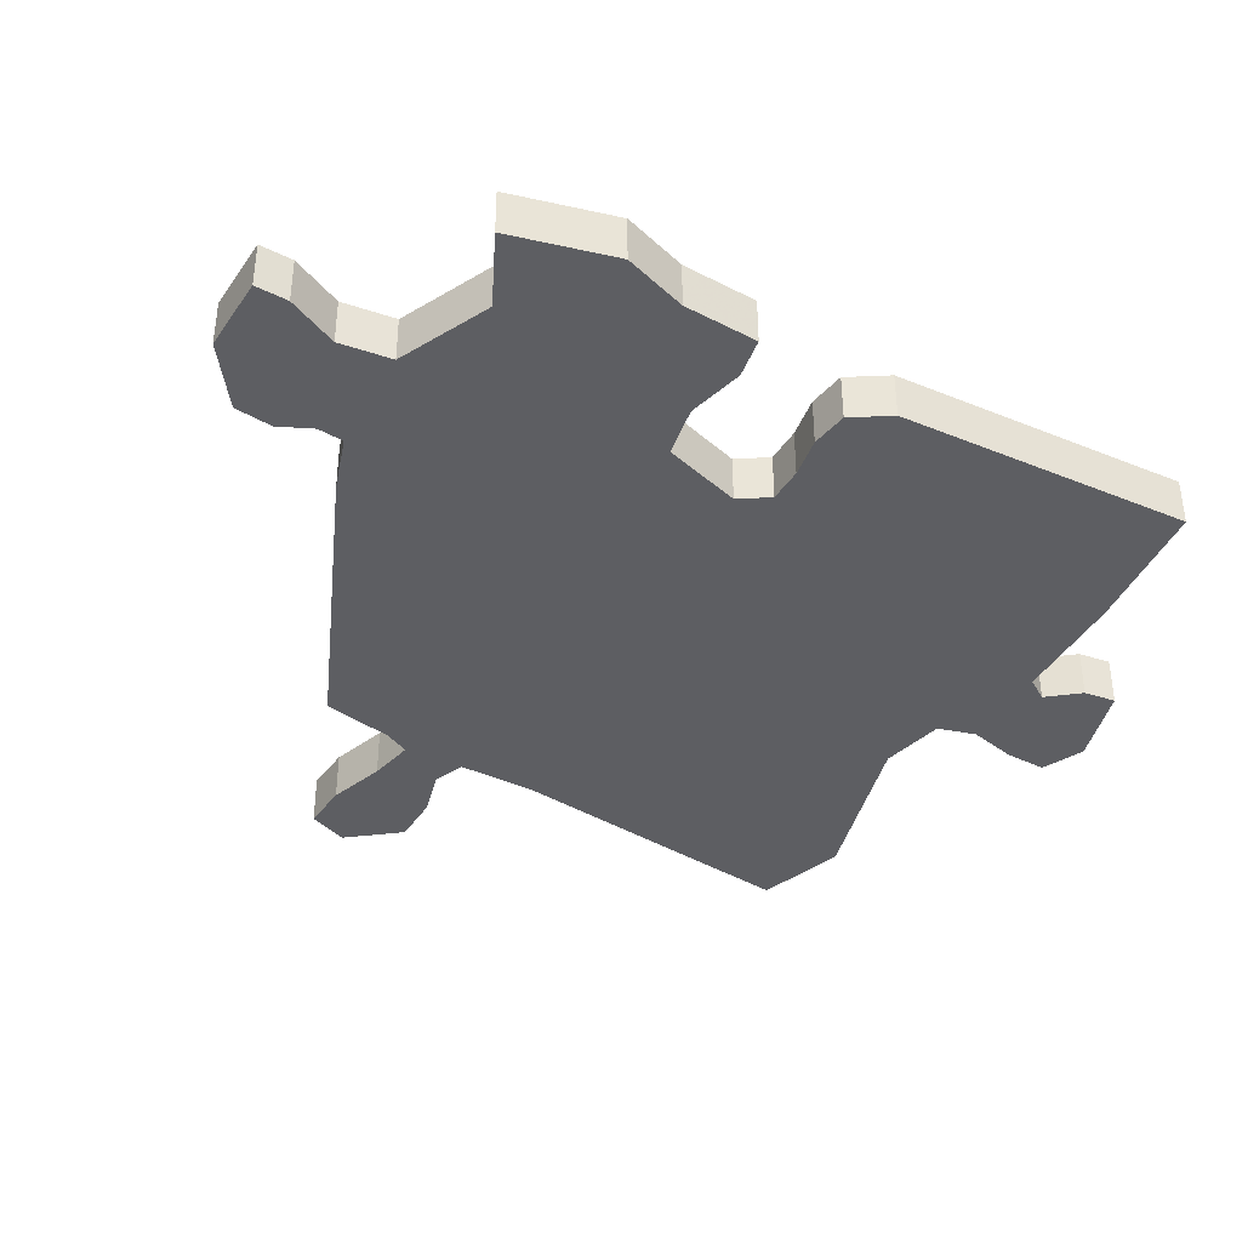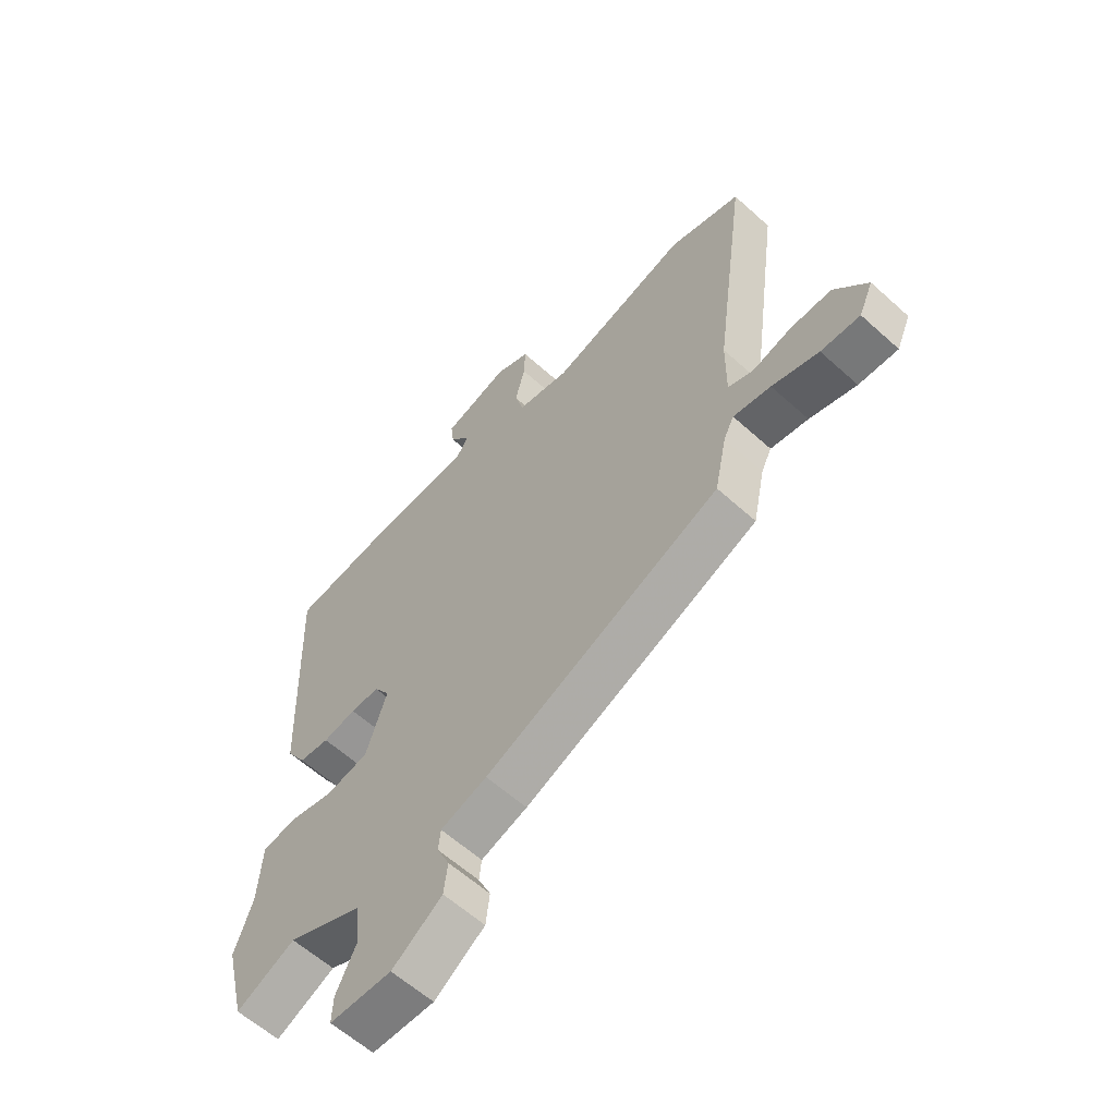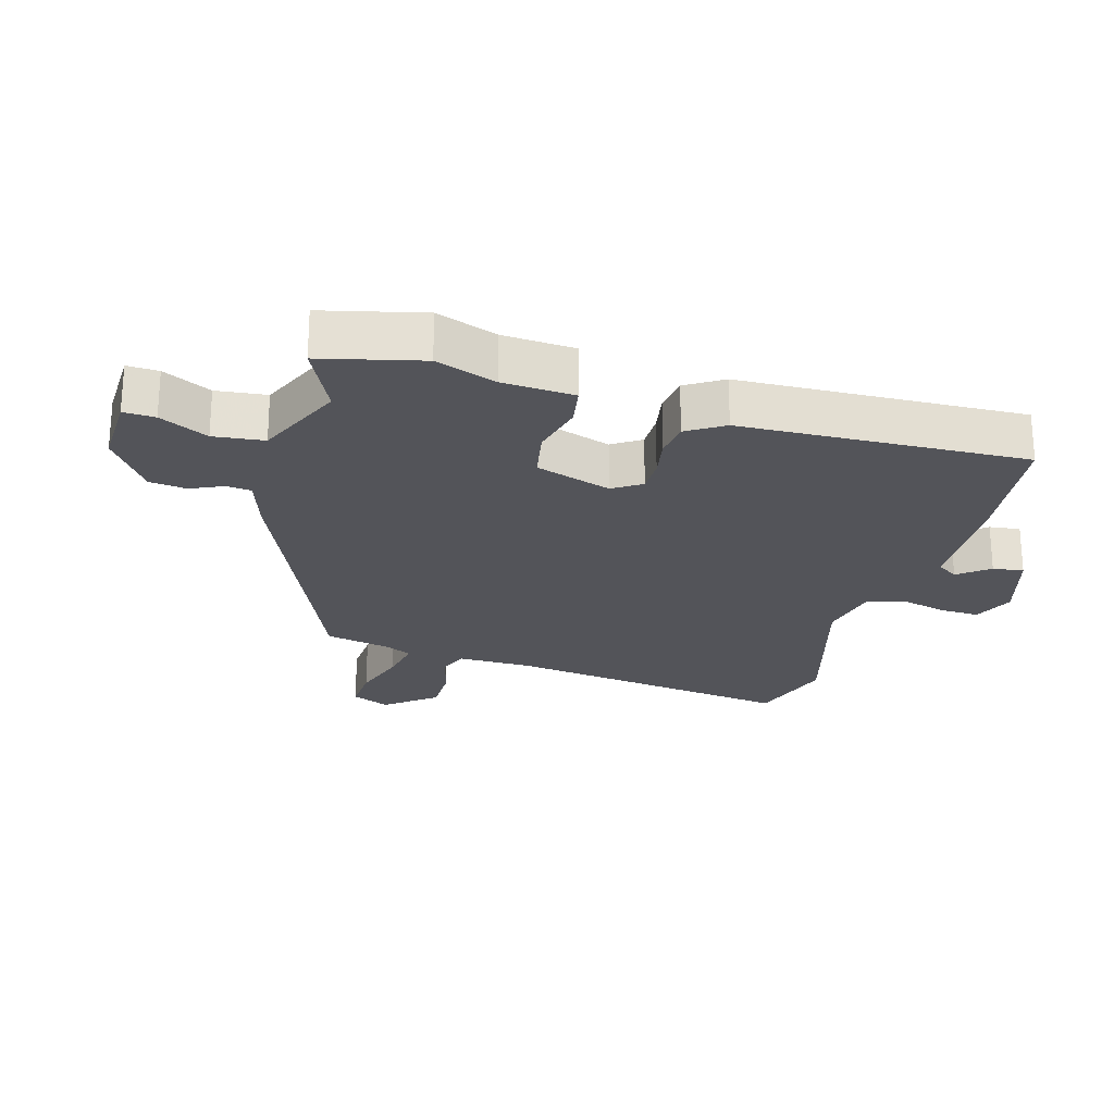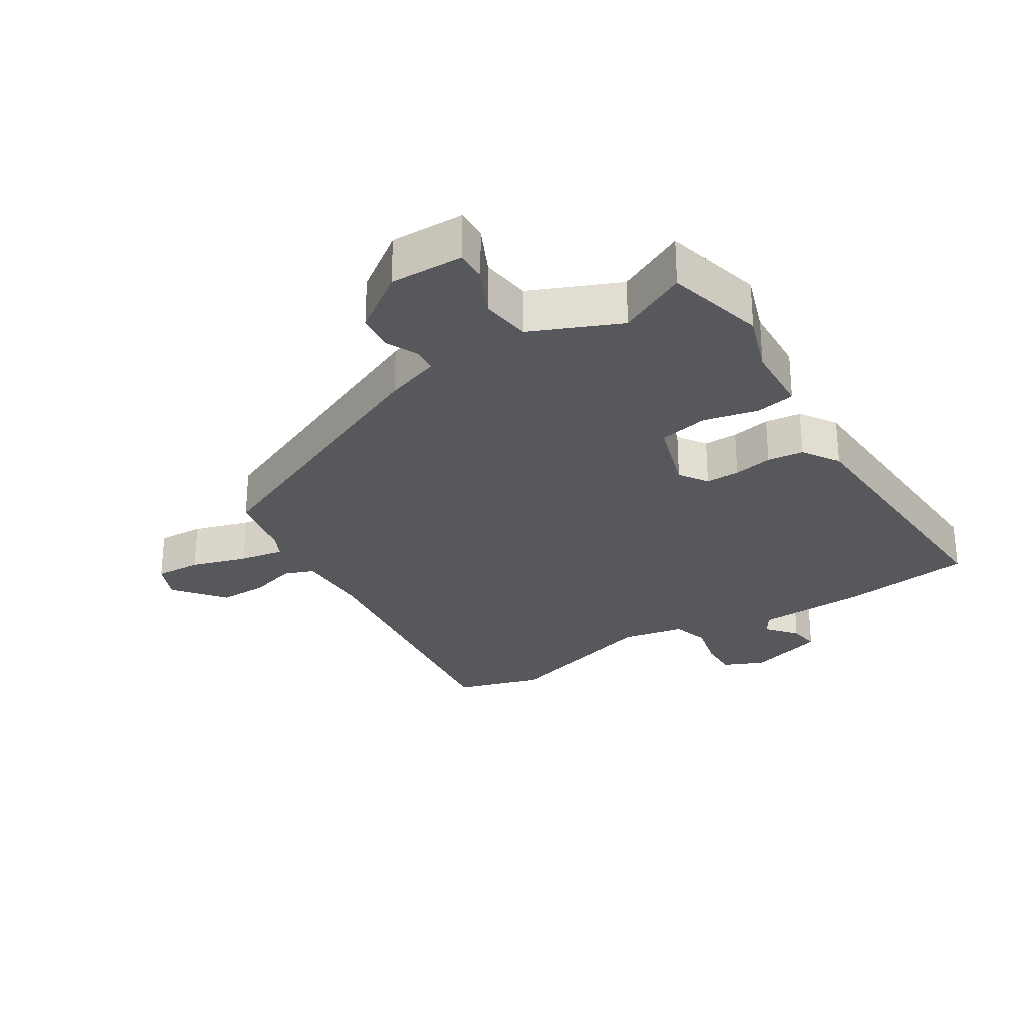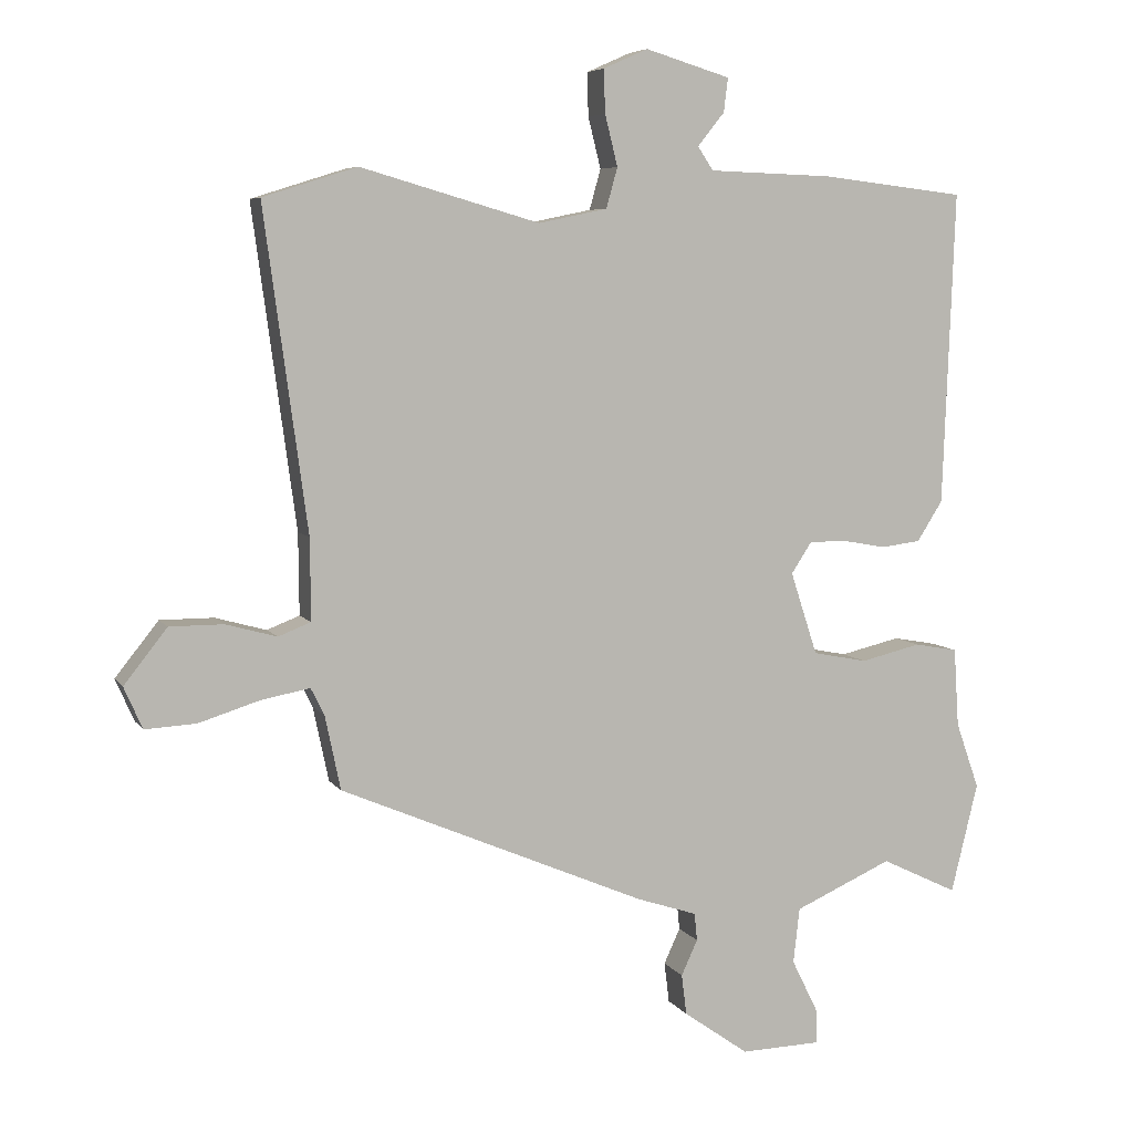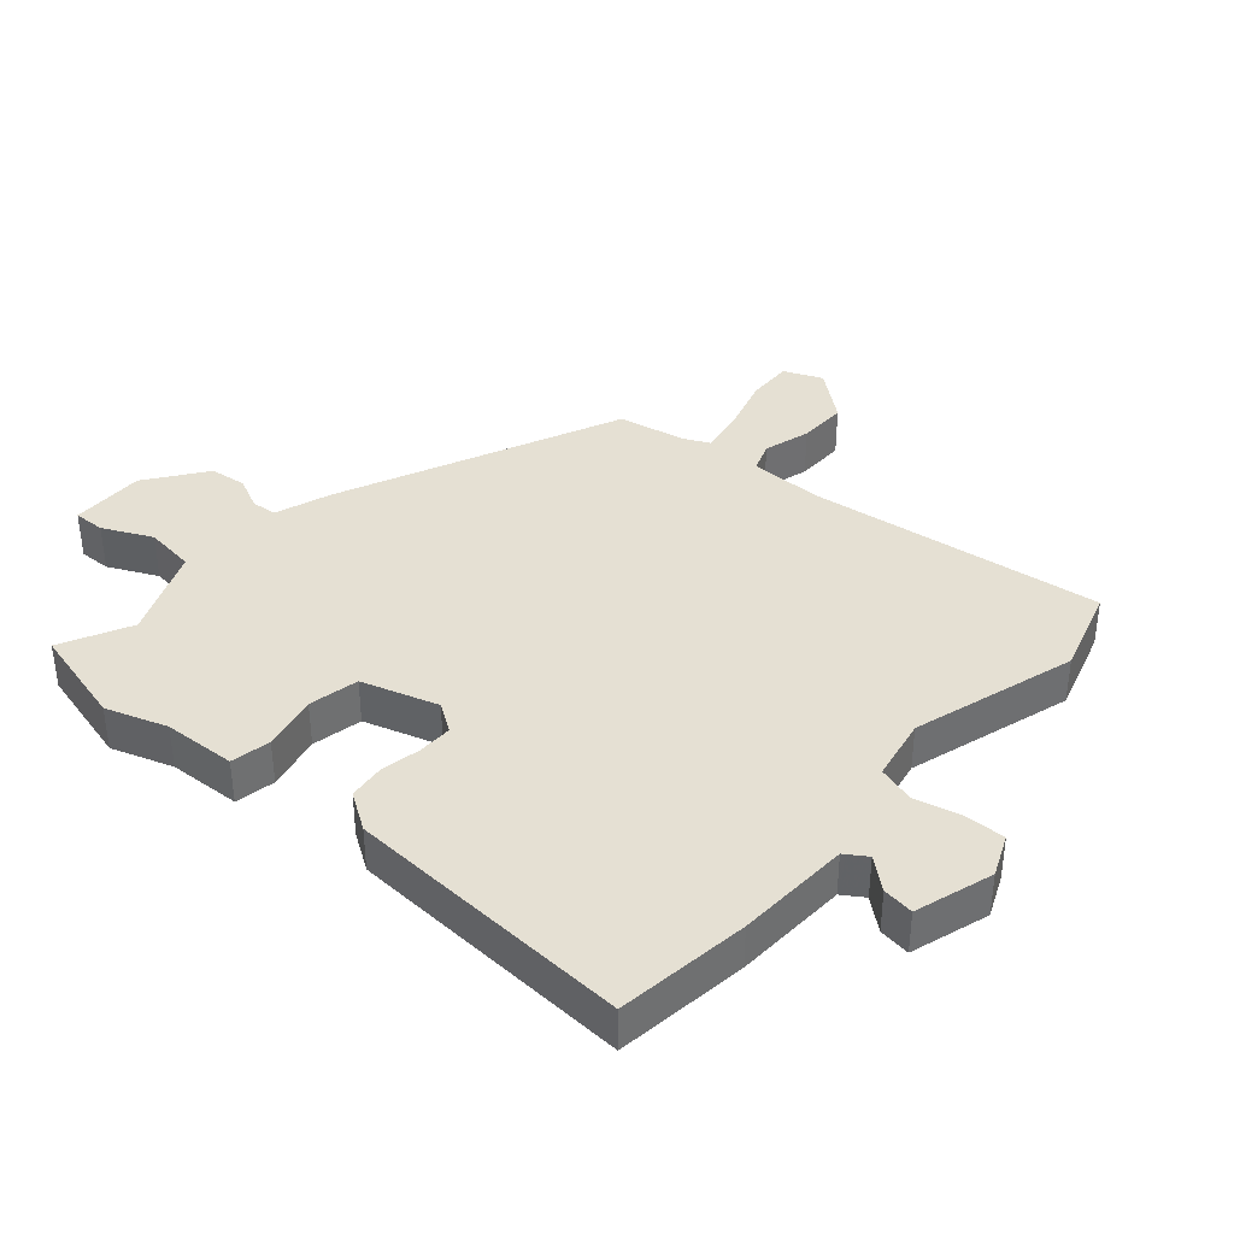
<metadata>
{"format":"obj","ext":"obj","renderer":"f3d","projection":"perspective","resolution":1024,"background":"white","views":[{"elev":-38.8,"azim":-119.4,"up":"+Y"},{"elev":-60.0,"azim":47.2,"up":"+Z"},{"elev":-23.7,"azim":-106.1,"up":"+Y"},{"elev":-27.9,"azim":-147.3,"up":"+Y"},{"elev":6.4,"azim":161.3,"up":"+Z"},{"elev":38.1,"azim":-48.2,"up":"+Y"}]}
</metadata>
<code>
v 0.433 0.07 -0.31
v 0 0.07 -0.495
v -0.085 0.07 -0.523
v -0.089 0.07 -0.562
v -0.066 0.07 -0.612
v -0.073 0.07 -0.669
v -0.165 0.07 -0.734
v -0.279 0.07 -0.731
v -0.277 0.07 -0.682
v -0.24 0.07 -0.607
v -0.249 0.07 -0.529
v -0.387 0.07 -0.468
v -0.495 0.07 -0.52
v -0.533 0.07 -0.365
v -0.5 0.07 -0.271
v -0.493 0.07 -0.16
v -0.432 0.07 -0.149
v -0.347 0.07 -0.169
v -0.27 0.07 -0.154
v -0.232 0.07 -0.037
v -0.261 0.07 0.007
v -0.314 0.07 0.007
v -0.375 0.07 -0.004
v -0.431 0.07 0.003
v -0.467 0.07 0.06
v -0.484 0.07 0.502
v -0.281 0.07 0.526
v -0.106 0.07 0.532
v -0.084 0.07 0.565
v -0.122 0.07 0.612
v -0.128 0.07 0.66
v -0.008 0.07 0.696
v 0.055 0.07 0.668
v 0.053 0.07 0.607
v 0.035 0.07 0.535
v 0.051 0.07 0.478
v 0.148 0.07 0.458
v 0.401 0.07 0.531
v 0.534 0.07 0.489
v 0.473 0.07 0.038
v 0.472 0.07 -0.077
v 0.518 0.07 -0.095
v 0.59 0.07 -0.075
v 0.666 0.07 -0.075
v 0.727 0.07 -0.152
v 0.701 0.07 -0.211
v 0.629 0.07 -0.207
v 0.543 0.07 -0.18
v 0.474 0.07 -0.167
v 0.455 0.07 -0.205
v 0.433 0 -0.31
v 0 0 -0.495
v -0.085 0 -0.523
v -0.089 0 -0.562
v -0.066 0 -0.612
v -0.073 0 -0.669
v -0.165 0 -0.734
v -0.279 0 -0.731
v -0.277 0 -0.682
v -0.24 0 -0.607
v -0.249 0 -0.529
v -0.387 0 -0.468
v -0.495 0 -0.52
v -0.533 0 -0.365
v -0.5 0 -0.271
v -0.493 0 -0.16
v -0.432 0 -0.149
v -0.347 0 -0.169
v -0.27 0 -0.154
v -0.232 0 -0.037
v -0.261 0 0.007
v -0.314 0 0.007
v -0.375 0 -0.004
v -0.431 0 0.003
v -0.467 0 0.06
v -0.484 0 0.502
v -0.281 0 0.526
v -0.106 0 0.532
v -0.084 0 0.565
v -0.122 0 0.612
v -0.128 0 0.66
v -0.008 0 0.696
v 0.055 0 0.668
v 0.053 0 0.607
v 0.035 0 0.535
v 0.051 0 0.478
v 0.148 0 0.458
v 0.401 0 0.531
v 0.534 0 0.489
v 0.473 0 0.038
v 0.472 0 -0.077
v 0.518 0 -0.095
v 0.59 0 -0.075
v 0.666 0 -0.075
v 0.727 0 -0.152
v 0.701 0 -0.211
v 0.629 0 -0.207
v 0.543 0 -0.18
v 0.474 0 -0.167
v 0.455 0 -0.205
f 46 47 48
f 45 46 48
f 44 45 48
f 43 44 48
f 42 43 48
f 41 42 48 49
f 37 38 39 40
f 36 37 40 41
f 33 34 35
f 32 33 35
f 31 32 35
f 30 31 35
f 29 30 35
f 28 29 35 36
f 27 28 36
f 26 27 36
f 25 26 36
f 24 25 36
f 23 24 36
f 22 23 36
f 21 22 36
f 41 49 50
f 36 41 50
f 21 36 50
f 20 21 50
f 15 16 17 18
f 15 18 19
f 14 15 19
f 13 14 19
f 12 13 19
f 8 9 10
f 7 8 10
f 6 7 10
f 5 6 10
f 4 5 10
f 3 4 10 11
f 2 3 11
f 1 2 11
f 50 1 11
f 20 50 11
f 19 20 11
f 11 12 19
f 98 97 96
f 98 96 95
f 98 95 94
f 98 94 93
f 98 93 92
f 99 98 92 91
f 90 89 88 87
f 91 90 87 86
f 85 84 83
f 85 83 82
f 85 82 81
f 85 81 80
f 85 80 79
f 86 85 79 78
f 86 78 77
f 86 77 76
f 86 76 75
f 86 75 74
f 86 74 73
f 86 73 72
f 86 72 71
f 100 99 91
f 100 91 86
f 100 86 71
f 100 71 70
f 68 67 66 65
f 69 68 65
f 69 65 64
f 69 64 63
f 69 63 62
f 60 59 58
f 60 58 57
f 60 57 56
f 60 56 55
f 60 55 54
f 61 60 54 53
f 61 53 52
f 61 52 51
f 61 51 100
f 61 100 70
f 61 70 69
f 69 62 61
f 1 51 52 2
f 2 52 53 3
f 3 53 54 4
f 4 54 55 5
f 5 55 56 6
f 6 56 57 7
f 7 57 58 8
f 8 58 59 9
f 9 59 60 10
f 10 60 61 11
f 11 61 62 12
f 12 62 63 13
f 13 63 64 14
f 14 64 65 15
f 15 65 66 16
f 16 66 67 17
f 17 67 68 18
f 18 68 69 19
f 19 69 70 20
f 20 70 71 21
f 21 71 72 22
f 22 72 73 23
f 23 73 74 24
f 24 74 75 25
f 25 75 76 26
f 26 76 77 27
f 27 77 78 28
f 28 78 79 29
f 29 79 80 30
f 30 80 81 31
f 31 81 82 32
f 32 82 83 33
f 33 83 84 34
f 34 84 85 35
f 35 85 86 36
f 36 86 87 37
f 37 87 88 38
f 38 88 89 39
f 39 89 90 40
f 40 90 91 41
f 41 91 92 42
f 42 92 93 43
f 43 93 94 44
f 44 94 95 45
f 45 95 96 46
f 46 96 97 47
f 47 97 98 48
f 48 98 99 49
f 49 99 100 50
f 50 100 51 1

</code>
